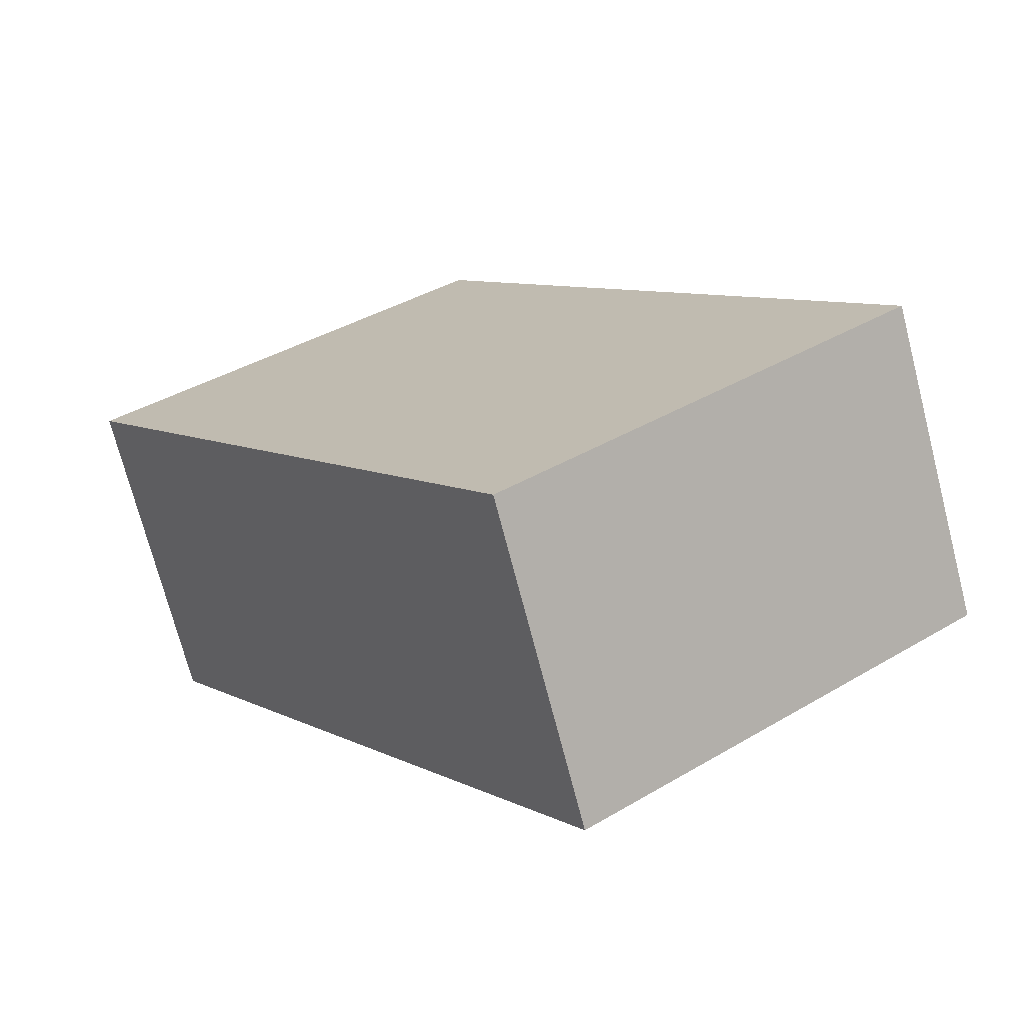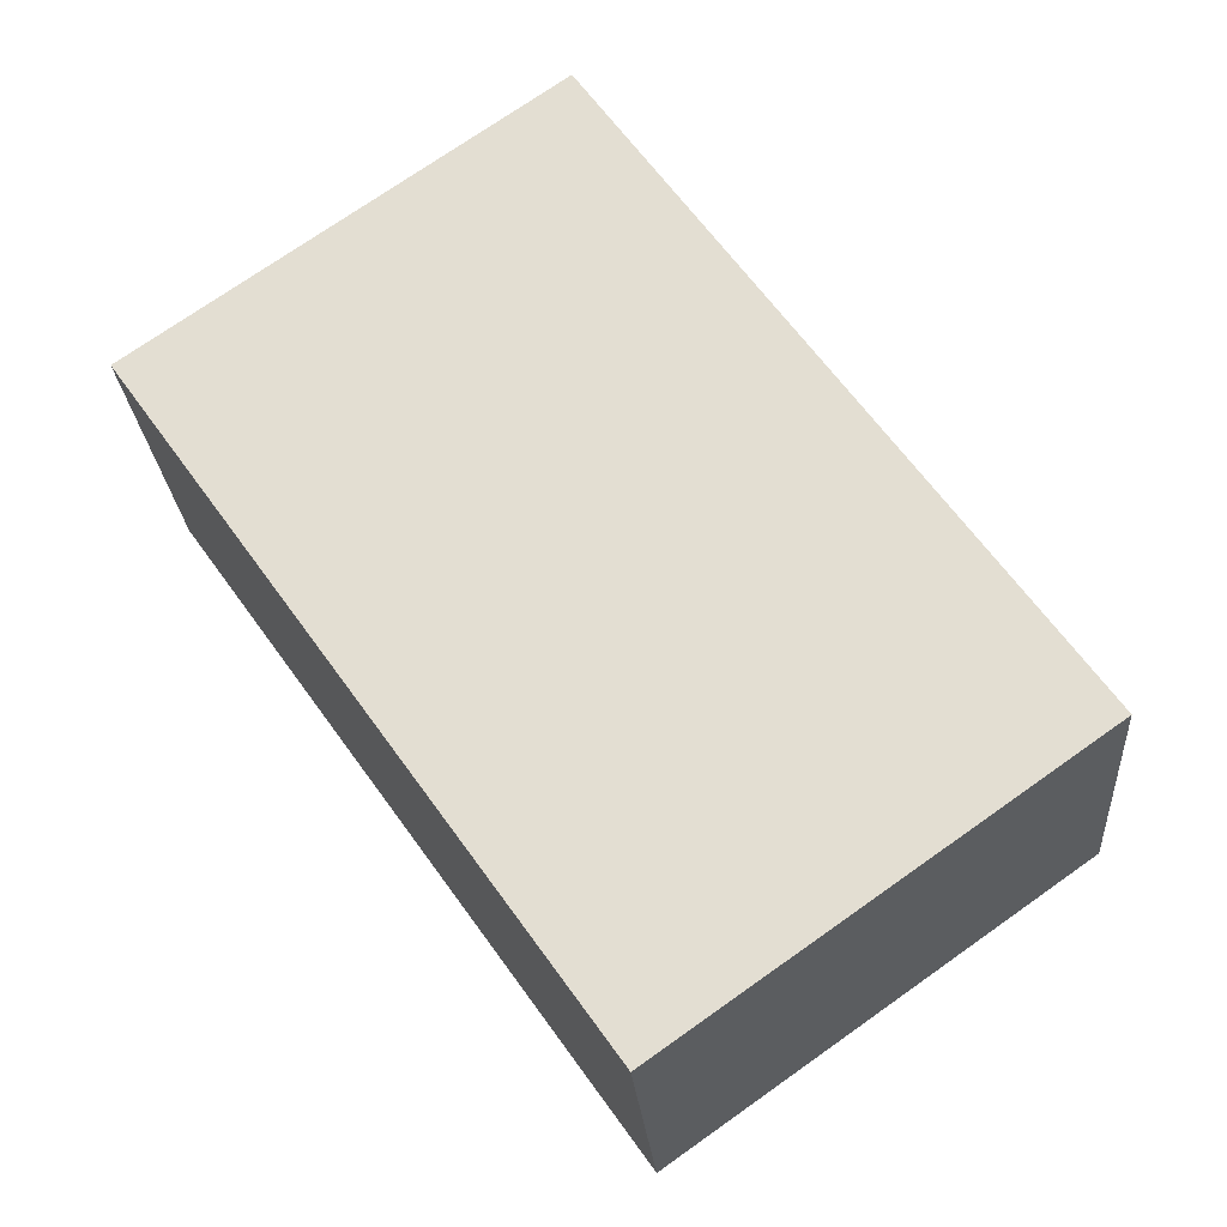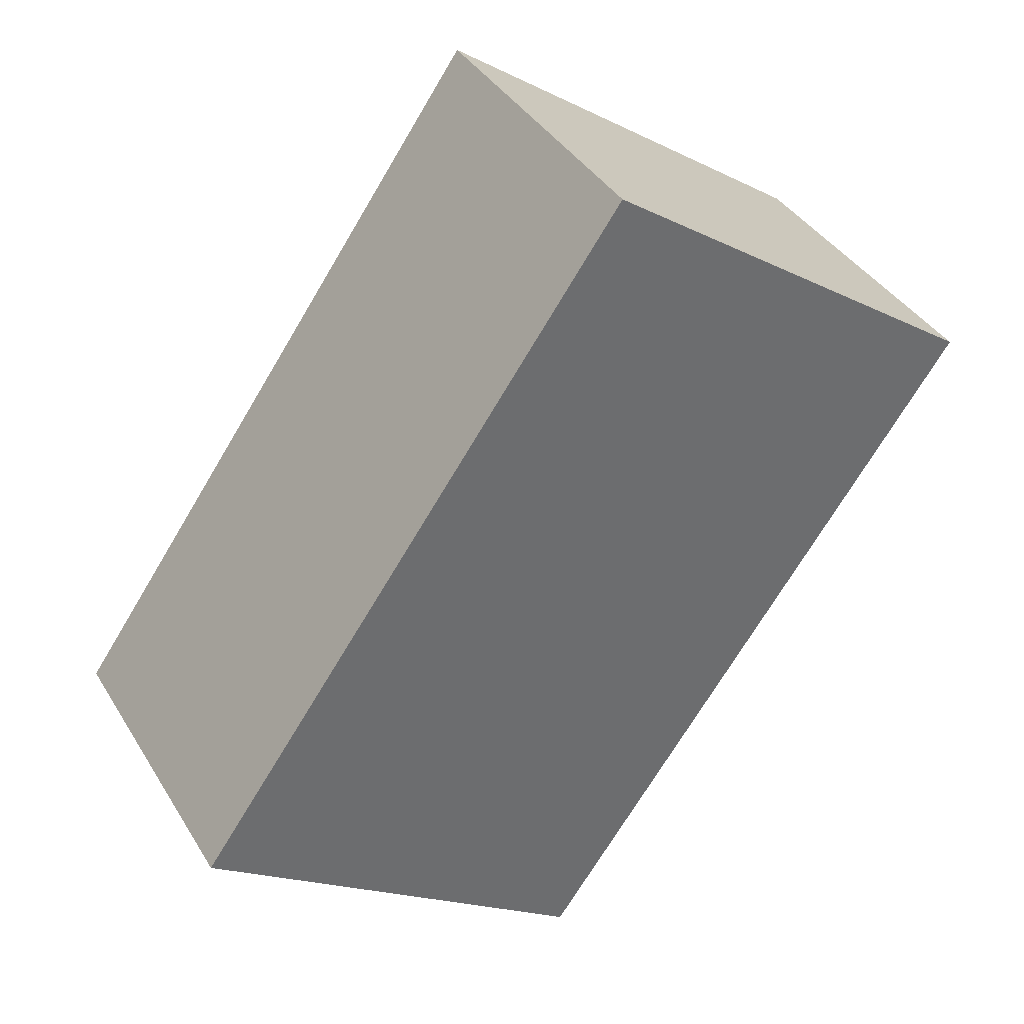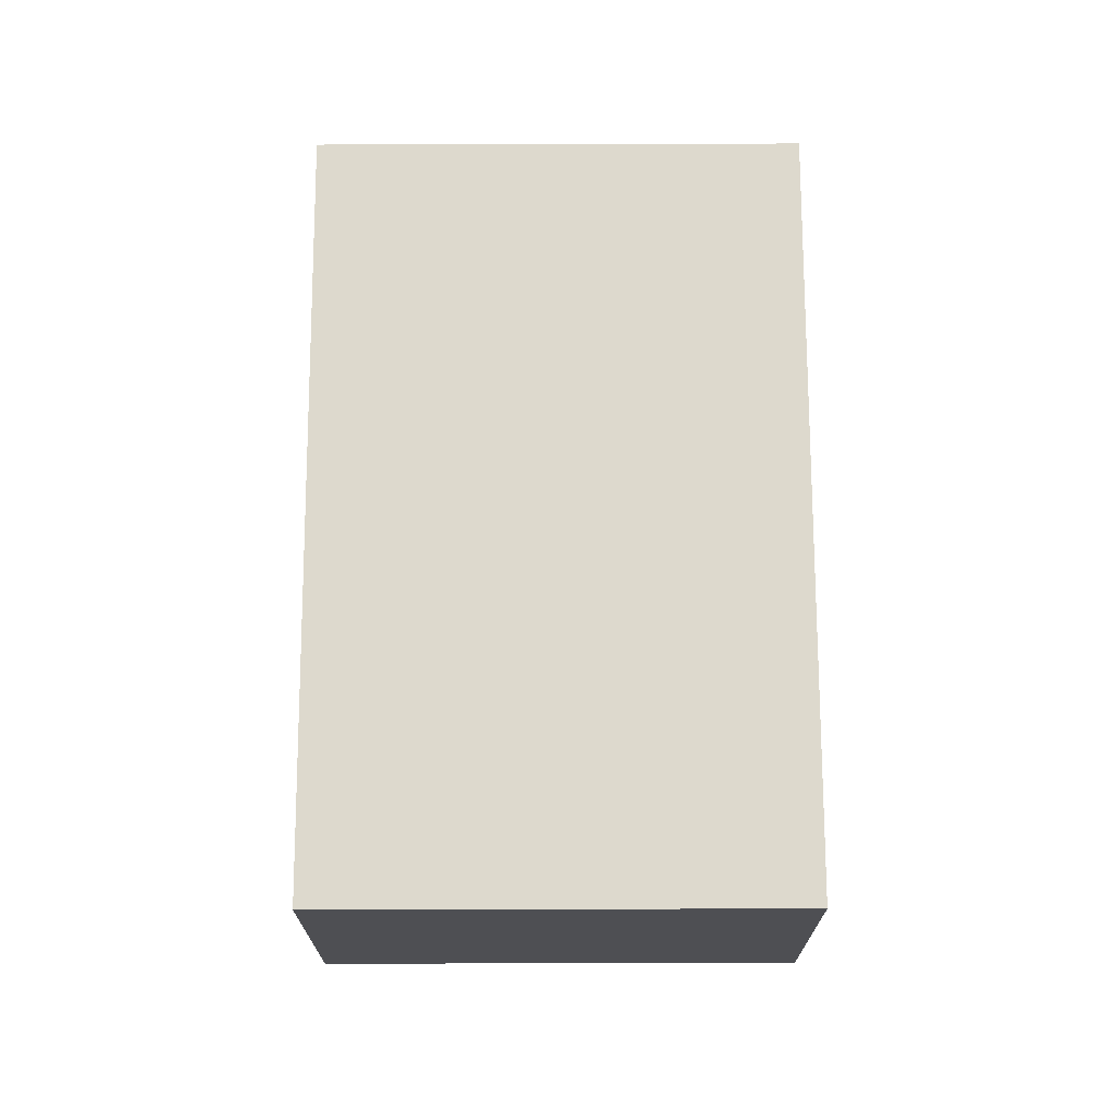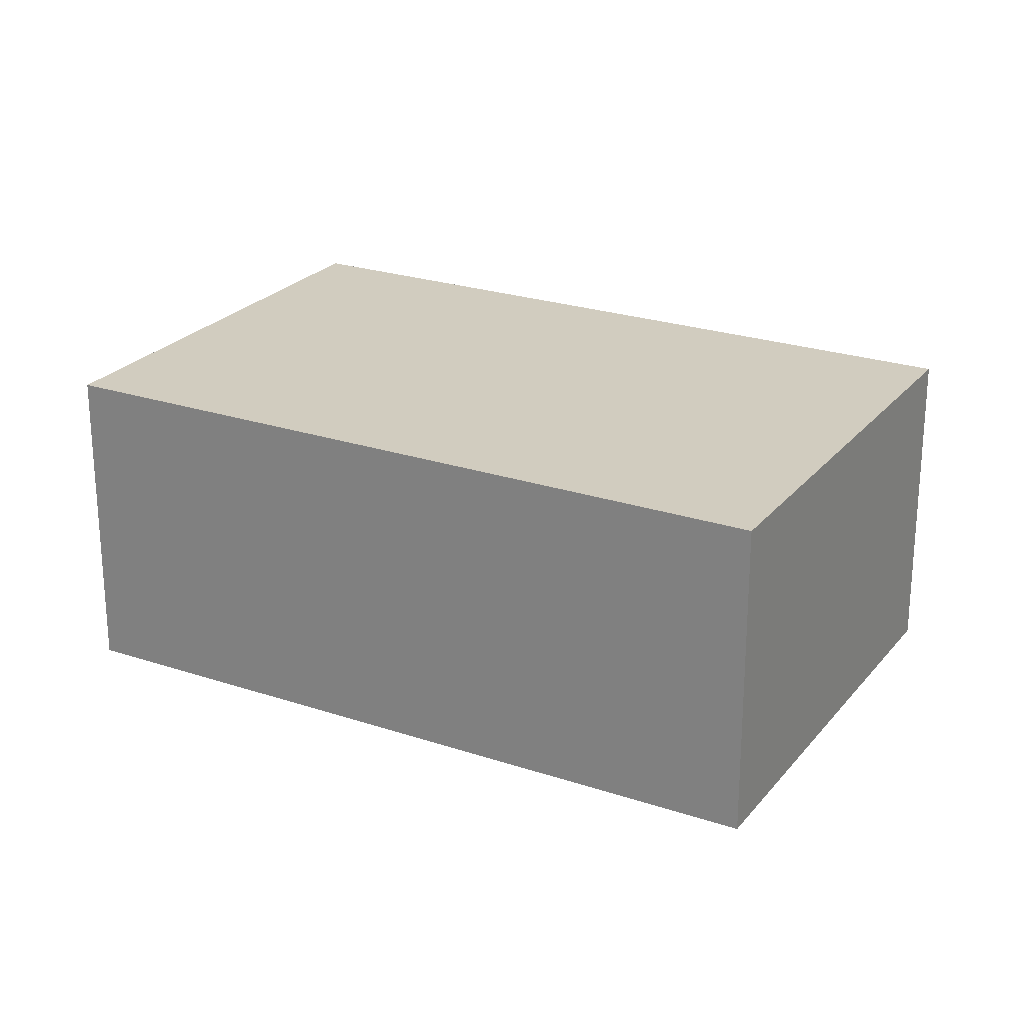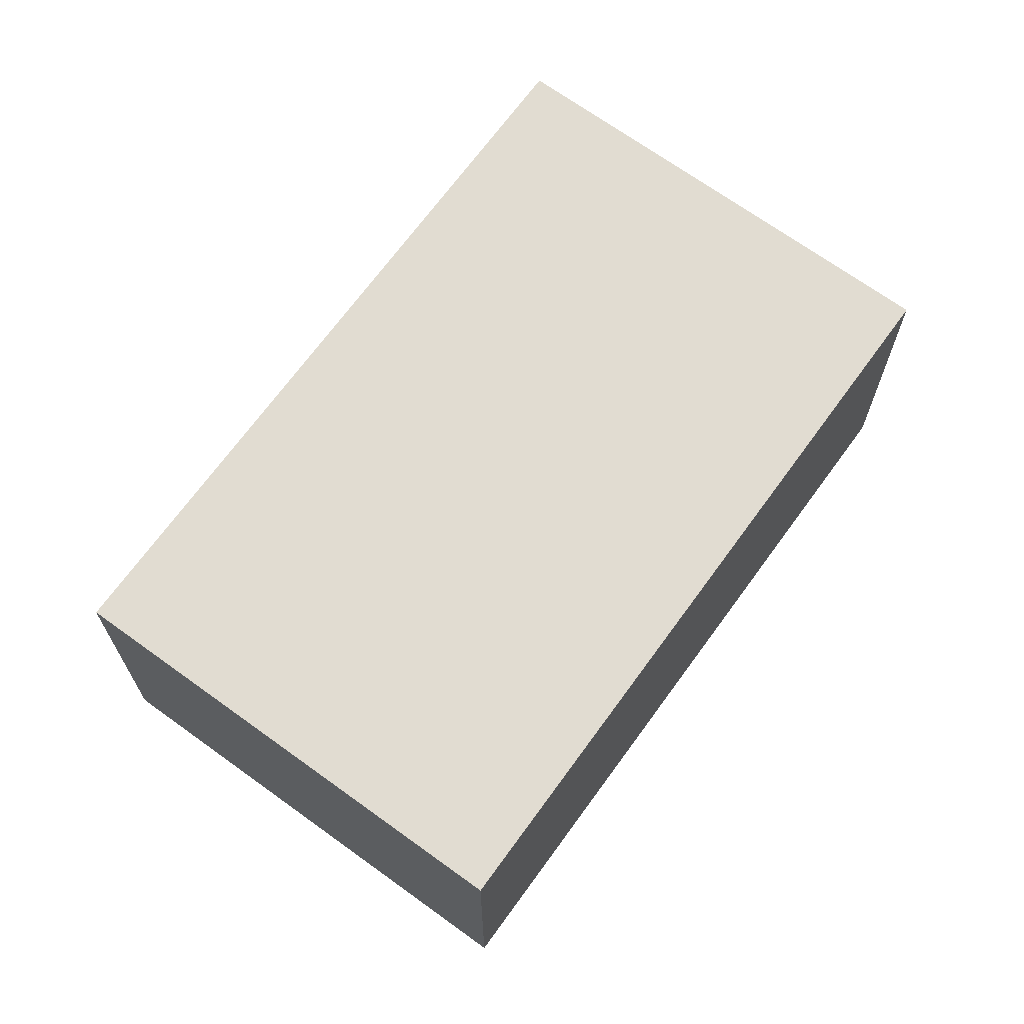
<metadata>
{"format":"obj","ext":"obj","renderer":"f3d","projection":"perspective","resolution":1024,"background":"white","views":[{"elev":-72.2,"azim":-165.5,"up":"+Z"},{"elev":-24.7,"azim":-175.7,"up":"+Z"},{"elev":38.4,"azim":-28.2,"up":"+Z"},{"elev":71.9,"azim":35.1,"up":"+Y"},{"elev":24.2,"azim":-25.7,"up":"+Y"},{"elev":69.1,"azim":71.2,"up":"+Y"}]}
</metadata>
<code>
v  0 2.561 1.568e-16
v  6.725 2.561 2.806
v  3.162 2.561 -2.235
v  3.563 2.561 5.041
v  6.725 -1.718e-16 2.806
v  3.162 1.369e-16 -2.235
v  0 0 0
v  3.563 -3.087e-16 5.041
g defaultobject
f 1 2 3
f 2 1 4
f 5 3 2
f 3 5 6
f 6 1 3
f 1 6 7
f 7 4 1
f 4 7 8
f 8 2 4
f 2 8 5
f 5 7 6
f 7 5 8

</code>
